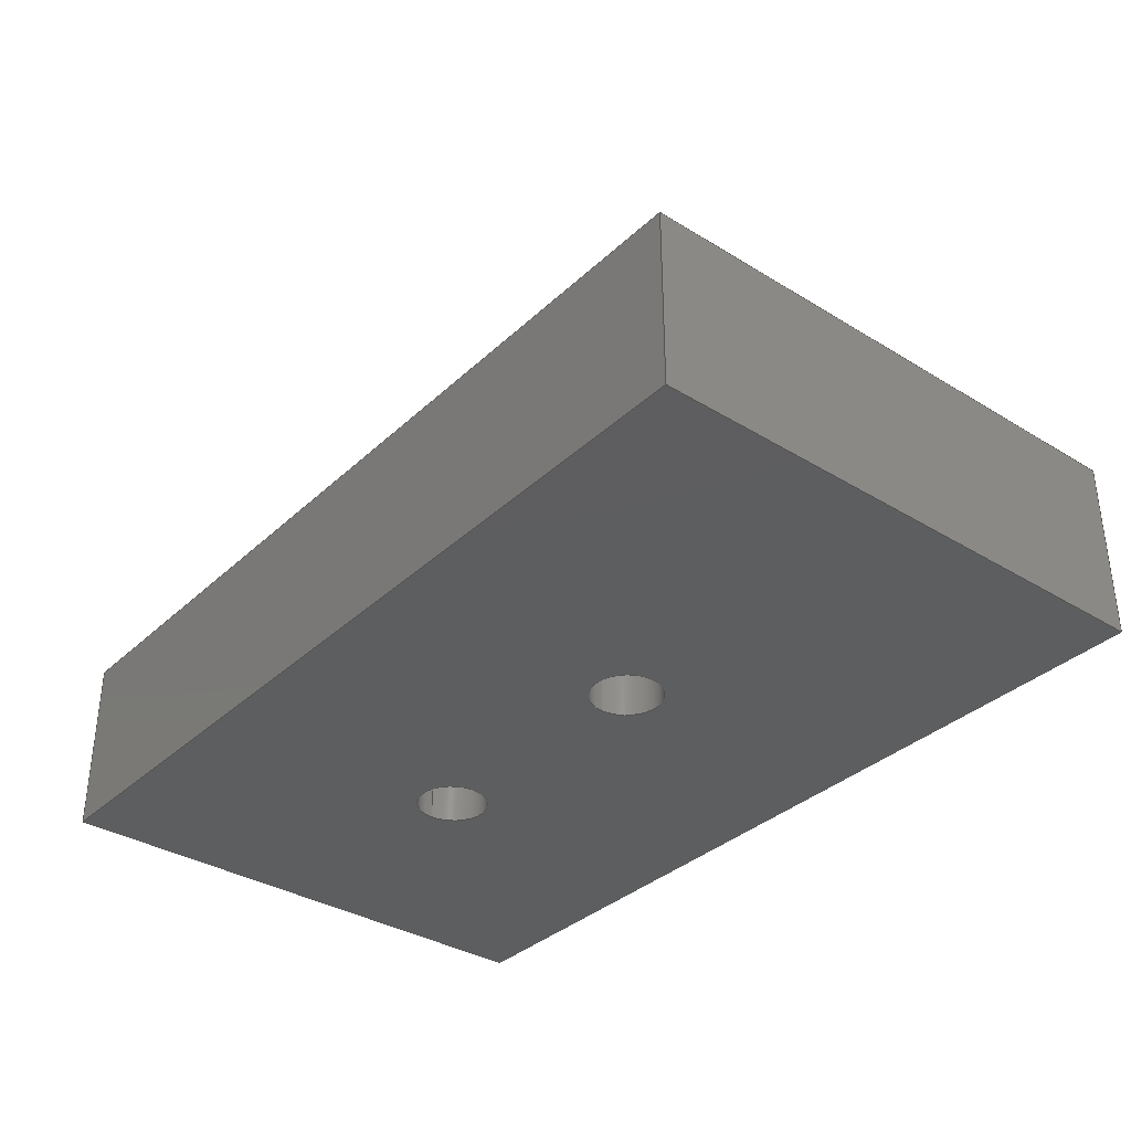
<metadata>
{"format":"step","ext":"step","renderer":"f3d","projection":"perspective","resolution":1024,"background":"white","views":[{"elev":-35.0,"azim":50.7,"up":"+Z"}]}
</metadata>
<code>
ISO-10303-21;
DATA;
#1=MECHANICAL_DESIGN_GEOMETRIC_PRESENTATION_REPRESENTATION('',(#14,#15),
#392);
#2=ITEM_DEFINED_TRANSFORMATION($,$,#234,#257);
#3=ITEM_DEFINED_TRANSFORMATION($,$,#247,#258);
#4=(
REPRESENTATION_RELATIONSHIP($,$,#406,#405)
REPRESENTATION_RELATIONSHIP_WITH_TRANSFORMATION(#2)
SHAPE_REPRESENTATION_RELATIONSHIP()
);
#5=(
REPRESENTATION_RELATIONSHIP($,$,#407,#405)
REPRESENTATION_RELATIONSHIP_WITH_TRANSFORMATION(#3)
SHAPE_REPRESENTATION_RELATIONSHIP()
);
#6=CONTEXT_DEPENDENT_SHAPE_REPRESENTATION(#4,#403);
#7=CONTEXT_DEPENDENT_SHAPE_REPRESENTATION(#5,#404);
#8=NEXT_ASSEMBLY_USAGE_OCCURRENCE('Component1:1','Component1:1',
'Component1:1',#409,#410,'Component1:1');
#9=NEXT_ASSEMBLY_USAGE_OCCURRENCE('Component3:1','Component3:1',
'Component3:1',#409,#411,'Component3:1');
#10=SHAPE_REPRESENTATION_RELATIONSHIP('SRR','None',#406,#12);
#11=SHAPE_REPRESENTATION_RELATIONSHIP('SRR','None',#407,#13);
#12=ADVANCED_BREP_SHAPE_REPRESENTATION('',(#16),#390);
#13=ADVANCED_BREP_SHAPE_REPRESENTATION('',(#17),#391);
#14=STYLED_ITEM('',(#427),#16);
#15=STYLED_ITEM('',(#428),#17);
#16=MANIFOLD_SOLID_BREP('Body1',#208);
#17=MANIFOLD_SOLID_BREP('Body1',#209);
#18=FACE_BOUND('',#52,.T.);
#19=FACE_BOUND('',#53,.T.);
#20=FACE_BOUND('',#55,.T.);
#21=FACE_BOUND('',#56,.T.);
#22=FACE_BOUND('',#62,.T.);
#23=PLANE('',#241);
#24=PLANE('',#242);
#25=PLANE('',#243);
#26=PLANE('',#244);
#27=PLANE('',#245);
#28=PLANE('',#246);
#29=PLANE('',#251);
#30=PLANE('',#255);
#31=PLANE('',#256);
#32=FACE_OUTER_BOUND('',#45,.T.);
#33=FACE_OUTER_BOUND('',#46,.T.);
#34=FACE_OUTER_BOUND('',#47,.T.);
#35=FACE_OUTER_BOUND('',#48,.T.);
#36=FACE_OUTER_BOUND('',#49,.T.);
#37=FACE_OUTER_BOUND('',#50,.T.);
#38=FACE_OUTER_BOUND('',#51,.T.);
#39=FACE_OUTER_BOUND('',#54,.T.);
#40=FACE_OUTER_BOUND('',#57,.T.);
#41=FACE_OUTER_BOUND('',#58,.T.);
#42=FACE_OUTER_BOUND('',#59,.T.);
#43=FACE_OUTER_BOUND('',#60,.T.);
#44=FACE_OUTER_BOUND('',#61,.T.);
#45=EDGE_LOOP('',(#143,#144,#145,#146));
#46=EDGE_LOOP('',(#147,#148,#149,#150));
#47=EDGE_LOOP('',(#151,#152,#153,#154));
#48=EDGE_LOOP('',(#155,#156,#157,#158));
#49=EDGE_LOOP('',(#159,#160,#161,#162));
#50=EDGE_LOOP('',(#163,#164,#165,#166));
#51=EDGE_LOOP('',(#167,#168,#169,#170));
#52=EDGE_LOOP('',(#171));
#53=EDGE_LOOP('',(#172));
#54=EDGE_LOOP('',(#173,#174,#175,#176));
#55=EDGE_LOOP('',(#177));
#56=EDGE_LOOP('',(#178));
#57=EDGE_LOOP('',(#179,#180,#181,#182));
#58=EDGE_LOOP('',(#183));
#59=EDGE_LOOP('',(#184,#185,#186,#187));
#60=EDGE_LOOP('',(#188));
#61=EDGE_LOOP('',(#189));
#62=EDGE_LOOP('',(#190));
#63=LINE('',#333,#79);
#64=LINE('',#339,#80);
#65=LINE('',#344,#81);
#66=LINE('',#346,#82);
#67=LINE('',#348,#83);
#68=LINE('',#349,#84);
#69=LINE('',#352,#85);
#70=LINE('',#354,#86);
#71=LINE('',#355,#87);
#72=LINE('',#358,#88);
#73=LINE('',#360,#89);
#74=LINE('',#361,#90);
#75=LINE('',#363,#91);
#76=LINE('',#364,#92);
#77=LINE('',#372,#93);
#78=LINE('',#379,#94);
#79=VECTOR('',#267,2);
#80=VECTOR('',#274,2);
#81=VECTOR('',#279,10);
#82=VECTOR('',#280,10);
#83=VECTOR('',#281,10);
#84=VECTOR('',#282,10);
#85=VECTOR('',#285,10);
#86=VECTOR('',#286,10);
#87=VECTOR('',#287,10);
#88=VECTOR('',#290,10);
#89=VECTOR('',#291,10);
#90=VECTOR('',#292,10);
#91=VECTOR('',#295,10);
#92=VECTOR('',#296,10);
#93=VECTOR('',#307,1.5);
#94=VECTOR('',#316,2);
#95=CIRCLE('',#236,2);
#96=CIRCLE('',#237,2);
#97=CIRCLE('',#239,2);
#98=CIRCLE('',#240,2);
#99=CIRCLE('',#249,1.5);
#100=CIRCLE('',#250,1.5);
#101=CIRCLE('',#253,2);
#102=CIRCLE('',#254,2);
#103=VERTEX_POINT('',#330);
#104=VERTEX_POINT('',#332);
#105=VERTEX_POINT('',#336);
#106=VERTEX_POINT('',#338);
#107=VERTEX_POINT('',#342);
#108=VERTEX_POINT('',#343);
#109=VERTEX_POINT('',#345);
#110=VERTEX_POINT('',#347);
#111=VERTEX_POINT('',#351);
#112=VERTEX_POINT('',#353);
#113=VERTEX_POINT('',#357);
#114=VERTEX_POINT('',#359);
#115=VERTEX_POINT('',#369);
#116=VERTEX_POINT('',#371);
#117=VERTEX_POINT('',#376);
#118=VERTEX_POINT('',#378);
#119=EDGE_CURVE('',#103,#103,#95,.T.);
#120=EDGE_CURVE('',#103,#104,#63,.T.);
#121=EDGE_CURVE('',#104,#104,#96,.T.);
#122=EDGE_CURVE('',#105,#105,#97,.T.);
#123=EDGE_CURVE('',#105,#106,#64,.T.);
#124=EDGE_CURVE('',#106,#106,#98,.T.);
#125=EDGE_CURVE('',#107,#108,#65,.T.);
#126=EDGE_CURVE('',#107,#109,#66,.T.);
#127=EDGE_CURVE('',#110,#109,#67,.T.);
#128=EDGE_CURVE('',#108,#110,#68,.T.);
#129=EDGE_CURVE('',#108,#111,#69,.T.);
#130=EDGE_CURVE('',#112,#110,#70,.T.);
#131=EDGE_CURVE('',#111,#112,#71,.T.);
#132=EDGE_CURVE('',#111,#113,#72,.T.);
#133=EDGE_CURVE('',#114,#112,#73,.T.);
#134=EDGE_CURVE('',#113,#114,#74,.T.);
#135=EDGE_CURVE('',#113,#107,#75,.T.);
#136=EDGE_CURVE('',#109,#114,#76,.T.);
#137=EDGE_CURVE('',#115,#115,#99,.T.);
#138=EDGE_CURVE('',#115,#116,#77,.T.);
#139=EDGE_CURVE('',#116,#116,#100,.T.);
#140=EDGE_CURVE('',#117,#117,#101,.T.);
#141=EDGE_CURVE('',#117,#118,#78,.T.);
#142=EDGE_CURVE('',#118,#118,#102,.T.);
#143=ORIENTED_EDGE('',*,*,#119,.F.);
#144=ORIENTED_EDGE('',*,*,#120,.T.);
#145=ORIENTED_EDGE('',*,*,#121,.F.);
#146=ORIENTED_EDGE('',*,*,#120,.F.);
#147=ORIENTED_EDGE('',*,*,#122,.F.);
#148=ORIENTED_EDGE('',*,*,#123,.T.);
#149=ORIENTED_EDGE('',*,*,#124,.F.);
#150=ORIENTED_EDGE('',*,*,#123,.F.);
#151=ORIENTED_EDGE('',*,*,#125,.F.);
#152=ORIENTED_EDGE('',*,*,#126,.T.);
#153=ORIENTED_EDGE('',*,*,#127,.F.);
#154=ORIENTED_EDGE('',*,*,#128,.F.);
#155=ORIENTED_EDGE('',*,*,#129,.F.);
#156=ORIENTED_EDGE('',*,*,#128,.T.);
#157=ORIENTED_EDGE('',*,*,#130,.F.);
#158=ORIENTED_EDGE('',*,*,#131,.F.);
#159=ORIENTED_EDGE('',*,*,#132,.F.);
#160=ORIENTED_EDGE('',*,*,#131,.T.);
#161=ORIENTED_EDGE('',*,*,#133,.F.);
#162=ORIENTED_EDGE('',*,*,#134,.F.);
#163=ORIENTED_EDGE('',*,*,#135,.F.);
#164=ORIENTED_EDGE('',*,*,#134,.T.);
#165=ORIENTED_EDGE('',*,*,#136,.F.);
#166=ORIENTED_EDGE('',*,*,#126,.F.);
#167=ORIENTED_EDGE('',*,*,#135,.T.);
#168=ORIENTED_EDGE('',*,*,#125,.T.);
#169=ORIENTED_EDGE('',*,*,#129,.T.);
#170=ORIENTED_EDGE('',*,*,#132,.T.);
#171=ORIENTED_EDGE('',*,*,#119,.T.);
#172=ORIENTED_EDGE('',*,*,#122,.T.);
#173=ORIENTED_EDGE('',*,*,#136,.T.);
#174=ORIENTED_EDGE('',*,*,#133,.T.);
#175=ORIENTED_EDGE('',*,*,#130,.T.);
#176=ORIENTED_EDGE('',*,*,#127,.T.);
#177=ORIENTED_EDGE('',*,*,#121,.T.);
#178=ORIENTED_EDGE('',*,*,#124,.T.);
#179=ORIENTED_EDGE('',*,*,#137,.F.);
#180=ORIENTED_EDGE('',*,*,#138,.T.);
#181=ORIENTED_EDGE('',*,*,#139,.F.);
#182=ORIENTED_EDGE('',*,*,#138,.F.);
#183=ORIENTED_EDGE('',*,*,#137,.T.);
#184=ORIENTED_EDGE('',*,*,#140,.F.);
#185=ORIENTED_EDGE('',*,*,#141,.T.);
#186=ORIENTED_EDGE('',*,*,#142,.T.);
#187=ORIENTED_EDGE('',*,*,#141,.F.);
#188=ORIENTED_EDGE('',*,*,#140,.T.);
#189=ORIENTED_EDGE('',*,*,#142,.F.);
#190=ORIENTED_EDGE('',*,*,#139,.T.);
#191=CYLINDRICAL_SURFACE('',#235,2);
#192=CYLINDRICAL_SURFACE('',#238,2);
#193=CYLINDRICAL_SURFACE('',#248,1.5);
#194=CYLINDRICAL_SURFACE('',#252,2);
#195=ADVANCED_FACE('',(#32),#191,.F.);
#196=ADVANCED_FACE('',(#33),#192,.F.);
#197=ADVANCED_FACE('',(#34),#23,.T.);
#198=ADVANCED_FACE('',(#35),#24,.T.);
#199=ADVANCED_FACE('',(#36),#25,.T.);
#200=ADVANCED_FACE('',(#37),#26,.T.);
#201=ADVANCED_FACE('',(#38,#18,#19),#27,.T.);
#202=ADVANCED_FACE('',(#39,#20,#21),#28,.T.);
#203=ADVANCED_FACE('',(#40),#193,.T.);
#204=ADVANCED_FACE('',(#41),#29,.F.);
#205=ADVANCED_FACE('',(#42),#194,.T.);
#206=ADVANCED_FACE('',(#43),#30,.T.);
#207=ADVANCED_FACE('',(#44,#22),#31,.F.);
#208=CLOSED_SHELL('',(#195,#196,#197,#198,#199,#200,#201,#202));
#209=CLOSED_SHELL('',(#203,#204,#205,#206,#207));
#210=DERIVED_UNIT_ELEMENT(#214,1);
#211=DERIVED_UNIT_ELEMENT(#394,3);
#212=DERIVED_UNIT_ELEMENT(#214,1);
#213=DERIVED_UNIT_ELEMENT(#394,3);
#214=(
MASS_UNIT()
NAMED_UNIT(*)
SI_UNIT(.KILO.,.GRAM.)
);
#215=DERIVED_UNIT((#210,#211));
#216=DERIVED_UNIT((#212,#213));
#217=MEASURE_REPRESENTATION_ITEM('density measure',
POSITIVE_RATIO_MEASURE(7850),#215);
#218=MEASURE_REPRESENTATION_ITEM('density measure',
POSITIVE_RATIO_MEASURE(7850),#216);
#219=PROPERTY_DEFINITION_REPRESENTATION(#229,#223);
#220=PROPERTY_DEFINITION_REPRESENTATION(#230,#224);
#221=PROPERTY_DEFINITION_REPRESENTATION(#231,#225);
#222=PROPERTY_DEFINITION_REPRESENTATION(#232,#226);
#223=REPRESENTATION('material name',(#227),#390);
#224=REPRESENTATION('density',(#217),#390);
#225=REPRESENTATION('material name',(#228),#391);
#226=REPRESENTATION('density',(#218),#391);
#227=DESCRIPTIVE_REPRESENTATION_ITEM('Steel','Steel');
#228=DESCRIPTIVE_REPRESENTATION_ITEM('Steel','Steel');
#229=PROPERTY_DEFINITION('material property','material name',#410);
#230=PROPERTY_DEFINITION('material property','density of part',#410);
#231=PROPERTY_DEFINITION('material property','material name',#411);
#232=PROPERTY_DEFINITION('material property','density of part',#411);
#233=AXIS2_PLACEMENT_3D('placement',#327,#259,#260);
#234=AXIS2_PLACEMENT_3D('placement',#328,#261,#262);
#235=AXIS2_PLACEMENT_3D('',#329,#263,#264);
#236=AXIS2_PLACEMENT_3D('',#331,#265,#266);
#237=AXIS2_PLACEMENT_3D('',#334,#268,#269);
#238=AXIS2_PLACEMENT_3D('',#335,#270,#271);
#239=AXIS2_PLACEMENT_3D('',#337,#272,#273);
#240=AXIS2_PLACEMENT_3D('',#340,#275,#276);
#241=AXIS2_PLACEMENT_3D('',#341,#277,#278);
#242=AXIS2_PLACEMENT_3D('',#350,#283,#284);
#243=AXIS2_PLACEMENT_3D('',#356,#288,#289);
#244=AXIS2_PLACEMENT_3D('',#362,#293,#294);
#245=AXIS2_PLACEMENT_3D('',#365,#297,#298);
#246=AXIS2_PLACEMENT_3D('',#366,#299,#300);
#247=AXIS2_PLACEMENT_3D('placement',#367,#301,#302);
#248=AXIS2_PLACEMENT_3D('',#368,#303,#304);
#249=AXIS2_PLACEMENT_3D('',#370,#305,#306);
#250=AXIS2_PLACEMENT_3D('',#373,#308,#309);
#251=AXIS2_PLACEMENT_3D('',#374,#310,#311);
#252=AXIS2_PLACEMENT_3D('',#375,#312,#313);
#253=AXIS2_PLACEMENT_3D('',#377,#314,#315);
#254=AXIS2_PLACEMENT_3D('',#380,#317,#318);
#255=AXIS2_PLACEMENT_3D('',#381,#319,#320);
#256=AXIS2_PLACEMENT_3D('',#382,#321,#322);
#257=AXIS2_PLACEMENT_3D('',#383,#323,#324);
#258=AXIS2_PLACEMENT_3D('',#384,#325,#326);
#259=DIRECTION('axis',(0,0,1));
#260=DIRECTION('refdir',(1,0,0));
#261=DIRECTION('axis',(0,0,1));
#262=DIRECTION('refdir',(1,0,0));
#263=DIRECTION('center_axis',(0,0,-1));
#264=DIRECTION('ref_axis',(1,0,0));
#265=DIRECTION('center_axis',(0,0,-1));
#266=DIRECTION('ref_axis',(1,0,0));
#267=DIRECTION('',(0,0,-1));
#268=DIRECTION('center_axis',(0,0,1));
#269=DIRECTION('ref_axis',(1,0,0));
#270=DIRECTION('center_axis',(0,0,-1));
#271=DIRECTION('ref_axis',(1,0,0));
#272=DIRECTION('center_axis',(0,0,-1));
#273=DIRECTION('ref_axis',(1,0,0));
#274=DIRECTION('',(0,0,-1));
#275=DIRECTION('center_axis',(0,0,1));
#276=DIRECTION('ref_axis',(1,0,0));
#277=DIRECTION('center_axis',(0,-1,0));
#278=DIRECTION('ref_axis',(-1,0,0));
#279=DIRECTION('',(1,0,0));
#280=DIRECTION('',(0,0,-1));
#281=DIRECTION('',(-1,0,0));
#282=DIRECTION('',(0,0,-1));
#283=DIRECTION('center_axis',(1,0,0));
#284=DIRECTION('ref_axis',(0,-1,0));
#285=DIRECTION('',(0,1,0));
#286=DIRECTION('',(0,-1,0));
#287=DIRECTION('',(0,0,-1));
#288=DIRECTION('center_axis',(0,1,0));
#289=DIRECTION('ref_axis',(1,0,0));
#290=DIRECTION('',(-1,0,0));
#291=DIRECTION('',(1,0,0));
#292=DIRECTION('',(0,0,-1));
#293=DIRECTION('center_axis',(-1,0,0));
#294=DIRECTION('ref_axis',(0,1,0));
#295=DIRECTION('',(0,-1,0));
#296=DIRECTION('',(0,1,0));
#297=DIRECTION('center_axis',(0,0,1));
#298=DIRECTION('ref_axis',(1,0,0));
#299=DIRECTION('center_axis',(0,0,-1));
#300=DIRECTION('ref_axis',(-1,0,0));
#301=DIRECTION('axis',(0,0,1));
#302=DIRECTION('refdir',(1,0,0));
#303=DIRECTION('center_axis',(-1,0,6.556e-17));
#304=DIRECTION('ref_axis',(-6.556e-17,0,-1));
#305=DIRECTION('center_axis',(-1,0,6.123e-17));
#306=DIRECTION('ref_axis',(-6.123e-17,0,-1));
#307=DIRECTION('',(1,0,-6.556e-17));
#308=DIRECTION('center_axis',(1,0,-6.123e-17));
#309=DIRECTION('ref_axis',(-6.556e-17,0,-1));
#310=DIRECTION('center_axis',(1,0,-6.123e-17));
#311=DIRECTION('ref_axis',(-6.123e-17,0,-1));
#312=DIRECTION('center_axis',(1,0,0));
#313=DIRECTION('ref_axis',(0,0,-1));
#314=DIRECTION('center_axis',(1,0,-6.123e-17));
#315=DIRECTION('ref_axis',(-6.123e-17,0,-1));
#316=DIRECTION('',(-1,0,0));
#317=DIRECTION('center_axis',(1,0,-6.123e-17));
#318=DIRECTION('ref_axis',(-6.123e-17,0,-1));
#319=DIRECTION('center_axis',(1,0,-6.123e-17));
#320=DIRECTION('ref_axis',(-6.123e-17,0,-1));
#321=DIRECTION('center_axis',(1,0,-6.123e-17));
#322=DIRECTION('ref_axis',(-6.123e-17,0,-1));
#323=DIRECTION('',(0,0,1));
#324=DIRECTION('',(1,0,0));
#325=DIRECTION('',(0,0,1));
#326=DIRECTION('',(1,0,0));
#327=CARTESIAN_POINT('',(0,0,0));
#328=CARTESIAN_POINT('',(0,0,0));
#329=CARTESIAN_POINT('Origin',(30,15,0));
#330=CARTESIAN_POINT('',(28,15,0));
#331=CARTESIAN_POINT('Origin',(30,15,0));
#332=CARTESIAN_POINT('',(28,15,-10));
#333=CARTESIAN_POINT('',(28,15,0));
#334=CARTESIAN_POINT('Origin',(30,15,-10));
#335=CARTESIAN_POINT('Origin',(15,15,0));
#336=CARTESIAN_POINT('',(13,15,0));
#337=CARTESIAN_POINT('Origin',(15,15,0));
#338=CARTESIAN_POINT('',(13,15,-10));
#339=CARTESIAN_POINT('',(13,15,0));
#340=CARTESIAN_POINT('Origin',(15,15,-10));
#341=CARTESIAN_POINT('Origin',(50,0,0));
#342=CARTESIAN_POINT('',(0,0,0));
#343=CARTESIAN_POINT('',(50,0,0));
#344=CARTESIAN_POINT('',(0,0,0));
#345=CARTESIAN_POINT('',(0,0,-10));
#346=CARTESIAN_POINT('',(0,0,0));
#347=CARTESIAN_POINT('',(50,0,-10));
#348=CARTESIAN_POINT('',(0,0,-10));
#349=CARTESIAN_POINT('',(50,0,0));
#350=CARTESIAN_POINT('Origin',(50,30,0));
#351=CARTESIAN_POINT('',(50,30,0));
#352=CARTESIAN_POINT('',(50,0,0));
#353=CARTESIAN_POINT('',(50,30,-10));
#354=CARTESIAN_POINT('',(50,0,-10));
#355=CARTESIAN_POINT('',(50,30,0));
#356=CARTESIAN_POINT('Origin',(0,30,0));
#357=CARTESIAN_POINT('',(0,30,0));
#358=CARTESIAN_POINT('',(50,30,0));
#359=CARTESIAN_POINT('',(0,30,-10));
#360=CARTESIAN_POINT('',(50,30,-10));
#361=CARTESIAN_POINT('',(0,30,0));
#362=CARTESIAN_POINT('Origin',(0,0,0));
#363=CARTESIAN_POINT('',(0,30,0));
#364=CARTESIAN_POINT('',(0,30,-10));
#365=CARTESIAN_POINT('Origin',(25,15,0));
#366=CARTESIAN_POINT('Origin',(25,15,-10));
#367=CARTESIAN_POINT('',(0,0,0));
#368=CARTESIAN_POINT('Origin',(38.59,15.79,9.785));
#369=CARTESIAN_POINT('',(4.721,15.79,11.29));
#370=CARTESIAN_POINT('Origin',(4.721,15.79,9.785));
#371=CARTESIAN_POINT('',(38.59,15.79,11.29));
#372=CARTESIAN_POINT('',(38.59,15.79,11.29));
#373=CARTESIAN_POINT('Origin',(38.59,15.79,9.785));
#374=CARTESIAN_POINT('Origin',(4.721,15.79,9.785));
#375=CARTESIAN_POINT('Origin',(38.59,15.79,9.785));
#376=CARTESIAN_POINT('',(39.59,15.79,11.79));
#377=CARTESIAN_POINT('Origin',(39.59,15.79,9.785));
#378=CARTESIAN_POINT('',(38.59,15.79,11.79));
#379=CARTESIAN_POINT('',(38.59,15.79,11.79));
#380=CARTESIAN_POINT('Origin',(38.59,15.79,9.785));
#381=CARTESIAN_POINT('Origin',(39.59,15.79,9.785));
#382=CARTESIAN_POINT('Origin',(38.59,15.79,9.785));
#383=CARTESIAN_POINT('',(0,0,0));
#384=CARTESIAN_POINT('',(0,0,0));
#385=UNCERTAINTY_MEASURE_WITH_UNIT(LENGTH_MEASURE(0.01),#393,
'DISTANCE_ACCURACY_VALUE',
'Maximum model space distance between geometric entities at asserted c
onnectivities');
#386=UNCERTAINTY_MEASURE_WITH_UNIT(LENGTH_MEASURE(0.01),#393,
'DISTANCE_ACCURACY_VALUE',
'Maximum model space distance between geometric entities at asserted c
onnectivities');
#387=UNCERTAINTY_MEASURE_WITH_UNIT(LENGTH_MEASURE(0.01),#393,
'DISTANCE_ACCURACY_VALUE',
'Maximum model space distance between geometric entities at asserted c
onnectivities');
#388=UNCERTAINTY_MEASURE_WITH_UNIT(LENGTH_MEASURE(0.01),#393,
'DISTANCE_ACCURACY_VALUE',
'Maximum model space distance between geometric entities at asserted c
onnectivities');
#389=(
GEOMETRIC_REPRESENTATION_CONTEXT(3)
GLOBAL_UNCERTAINTY_ASSIGNED_CONTEXT((#385))
GLOBAL_UNIT_ASSIGNED_CONTEXT((#393,#395,#396))
REPRESENTATION_CONTEXT('','3D')
);
#390=(
GEOMETRIC_REPRESENTATION_CONTEXT(3)
GLOBAL_UNCERTAINTY_ASSIGNED_CONTEXT((#386))
GLOBAL_UNIT_ASSIGNED_CONTEXT((#393,#395,#396))
REPRESENTATION_CONTEXT('','3D')
);
#391=(
GEOMETRIC_REPRESENTATION_CONTEXT(3)
GLOBAL_UNCERTAINTY_ASSIGNED_CONTEXT((#387))
GLOBAL_UNIT_ASSIGNED_CONTEXT((#393,#395,#396))
REPRESENTATION_CONTEXT('','3D')
);
#392=(
GEOMETRIC_REPRESENTATION_CONTEXT(3)
GLOBAL_UNCERTAINTY_ASSIGNED_CONTEXT((#388))
GLOBAL_UNIT_ASSIGNED_CONTEXT((#393,#395,#396))
REPRESENTATION_CONTEXT('','3D')
);
#393=(
LENGTH_UNIT()
NAMED_UNIT(*)
SI_UNIT(.MILLI.,.METRE.)
);
#394=(
LENGTH_UNIT()
NAMED_UNIT(*)
SI_UNIT($,.METRE.)
);
#395=(
NAMED_UNIT(*)
PLANE_ANGLE_UNIT()
SI_UNIT($,.RADIAN.)
);
#396=(
NAMED_UNIT(*)
SI_UNIT($,.STERADIAN.)
SOLID_ANGLE_UNIT()
);
#397=SHAPE_DEFINITION_REPRESENTATION(#400,#405);
#398=SHAPE_DEFINITION_REPRESENTATION(#401,#406);
#399=SHAPE_DEFINITION_REPRESENTATION(#402,#407);
#400=PRODUCT_DEFINITION_SHAPE('',$,#409);
#401=PRODUCT_DEFINITION_SHAPE('',$,#410);
#402=PRODUCT_DEFINITION_SHAPE('',$,#411);
#403=PRODUCT_DEFINITION_SHAPE($,$,#8);
#404=PRODUCT_DEFINITION_SHAPE($,$,#9);
#405=SHAPE_REPRESENTATION('',(#233,#257,#258),#389);
#406=SHAPE_REPRESENTATION('',(#234),#390);
#407=SHAPE_REPRESENTATION('',(#247),#391);
#408=PRODUCT_DEFINITION_CONTEXT('part definition',#419,'design');
#409=PRODUCT_DEFINITION('FOR SHEET METAL COURSE',
'FOR SHEET METAL COURSE v7',#412,#408);
#410=PRODUCT_DEFINITION('Component1','Component1',#413,#408);
#411=PRODUCT_DEFINITION('Component3','Component3',#414,#408);
#412=PRODUCT_DEFINITION_FORMATION('',$,#421);
#413=PRODUCT_DEFINITION_FORMATION('',$,#422);
#414=PRODUCT_DEFINITION_FORMATION('',$,#423);
#415=PRODUCT_RELATED_PRODUCT_CATEGORY('FOR SHEET METAL COURSE v7',
'FOR SHEET METAL COURSE v7',(#421));
#416=PRODUCT_RELATED_PRODUCT_CATEGORY('Component1','Component1',(#422));
#417=PRODUCT_RELATED_PRODUCT_CATEGORY('Component3','Component3',(#423));
#418=APPLICATION_PROTOCOL_DEFINITION('international standard',
'automotive_design',2009,#419);
#419=APPLICATION_CONTEXT(
'Core Data for Automotive Mechanical Design Process');
#420=PRODUCT_CONTEXT('part definition',#419,'mechanical');
#421=PRODUCT('FOR SHEET METAL COURSE','FOR SHEET METAL COURSE v7',$,(#420));
#422=PRODUCT('Component1','Component1',$,(#420));
#423=PRODUCT('Component3','Component3',$,(#420));
#424=PRESENTATION_STYLE_ASSIGNMENT((#429));
#425=PRESENTATION_STYLE_ASSIGNMENT((#430));
#426=PRESENTATION_STYLE_ASSIGNMENT((#431));
#427=PRESENTATION_STYLE_ASSIGNMENT((#432));
#428=PRESENTATION_STYLE_ASSIGNMENT((#433));
#429=SURFACE_STYLE_USAGE(.BOTH.,#434);
#430=SURFACE_STYLE_USAGE(.BOTH.,#435);
#431=SURFACE_STYLE_USAGE(.BOTH.,#436);
#432=SURFACE_STYLE_USAGE(.BOTH.,#437);
#433=SURFACE_STYLE_USAGE(.BOTH.,#438);
#434=SURFACE_SIDE_STYLE('',(#439));
#435=SURFACE_SIDE_STYLE('',(#440));
#436=SURFACE_SIDE_STYLE('',(#441));
#437=SURFACE_SIDE_STYLE('',(#442));
#438=SURFACE_SIDE_STYLE('',(#443));
#439=SURFACE_STYLE_FILL_AREA(#444);
#440=SURFACE_STYLE_FILL_AREA(#445);
#441=SURFACE_STYLE_FILL_AREA(#446);
#442=SURFACE_STYLE_FILL_AREA(#447);
#443=SURFACE_STYLE_FILL_AREA(#448);
#444=FILL_AREA_STYLE('Steel - Satin',(#449));
#445=FILL_AREA_STYLE('Bronze - Patina',(#450));
#446=FILL_AREA_STYLE('Paint - Metallic (Green)',(#451));
#447=FILL_AREA_STYLE('Stainless Steel - Polished',(#452));
#448=FILL_AREA_STYLE('Paint - Metallic (Yellow)',(#453));
#449=FILL_AREA_STYLE_COLOUR('Steel - Satin',#454);
#450=FILL_AREA_STYLE_COLOUR('Bronze - Patina',#455);
#451=FILL_AREA_STYLE_COLOUR('Paint - Metallic (Green)',#456);
#452=FILL_AREA_STYLE_COLOUR('Stainless Steel - Polished',#457);
#453=FILL_AREA_STYLE_COLOUR('Paint - Metallic (Yellow)',#458);
#454=COLOUR_RGB('Steel - Satin',0.6275,0.6275,0.6275);
#455=COLOUR_RGB('Bronze - Patina',0.5176,0.4118,0.2941);
#456=COLOUR_RGB('Paint - Metallic (Green)',0.2667,0.5882,
0.2824);
#457=COLOUR_RGB('Stainless Steel - Polished',0.7961,0.7961,
0.7961);
#458=COLOUR_RGB('Paint - Metallic (Yellow)',0.9098,0.6784,
0.1373);
ENDSEC;
END-ISO-10303-21;

</code>
